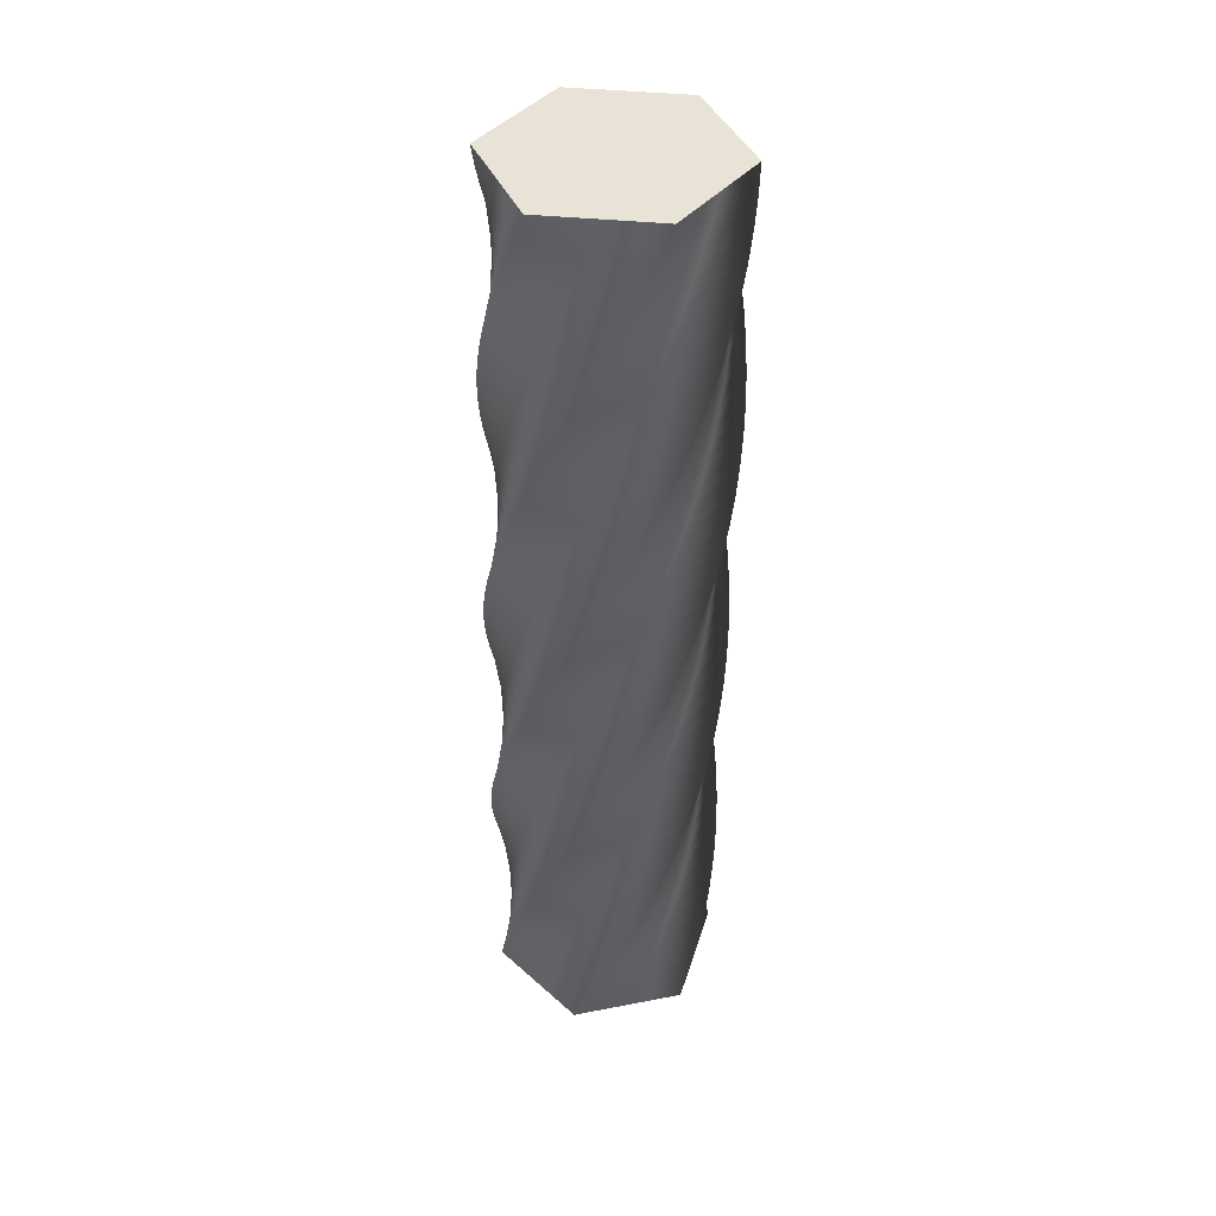
<metadata>
{"format":"obj","ext":"obj","renderer":"f3d","projection":"perspective","resolution":1024,"background":"white","views":[{"elev":41.9,"azim":46.8,"up":"+Y"}]}
</metadata>
<code>
v 71.99 0 -0.015
v 53.99 0 -31.19
v 35.98 0 -62.35
v -0.01571 0 -62.35
v -36.01 0 -62.34
v -54.01 0 -31.16
v -71.99 0 0.015
v -53.99 0 31.19
v -35.98 0 62.35
v 0.01571 0 62.35
v 36.01 0 62.34
v 54.01 0 31.16
v 71.99 0 -0.015
v 71.67 15 -6.639
v 50.77 15 -35.95
v 29.85 15 -65.24
v -5.979 15 -61.79
v -41.8 15 -58.32
v -56.73 15 -25.57
v -71.65 15 7.191
v -50.74 15 36.5
v -29.83 15 65.79
v 6.005 15 62.34
v 41.83 15 58.88
v 56.76 15 26.12
v 71.67 15 -6.639
v 70.72 30 -13.2
v 47.1 30 -40.37
v 23.48 30 -67.52
v -11.86 30 -60.66
v -47.19 30 -53.77
v -58.91 30 -19.74
v -70.61 30 14.3
v -47 30 41.47
v -23.37 30 68.62
v 11.97 30 61.75
v 47.29 30 54.87
v 59.01 30 20.84
v 70.72 30 -13.2
v 69.14 45 -19.64
v 43.03 45 -44.42
v 16.91 45 -69.19
v -17.61 45 -58.96
v -52.11 45 -48.73
v -60.52 45 -13.72
v -68.9 45 21.28
v -42.79 45 46.06
v -16.67 45 70.82
v 17.84 45 60.6
v 52.35 45 50.36
v 60.75 45 15.36
v 69.14 45 -19.64
v 66.95 60 -25.9
v 38.59 60 -48.07
v 10.21 60 -70.21
v -23.16 60 -56.73
v -56.53 60 -43.23
v -61.54 60 -7.584
v -66.53 60 28.06
v -38.17 60 50.22
v -9.794 60 72.37
v 23.58 60 58.89
v 56.95 60 45.39
v 61.96 60 9.741
v 66.95 60 -25.9
v 64.18 75 -31.93
v 33.82 75 -51.27
v 3.451 75 -70.59
v -28.48 75 -53.97
v -60.4 75 -37.34
v -61.97 75 -1.375
v -63.52 75 34.58
v -33.16 75 53.93
v -2.8 75 73.25
v 29.13 75 56.63
v 61.05 75 40
v 62.62 75 4.034
v 64.18 75 -31.93
v 60.83 90 -37.65
v 28.76 90 -54
v -3.318 90 -70.32
v -33.51 90 -50.72
v -63.69 90 -31.1
v -61.8 90 4.847
v -59.9 90 40.79
v -27.83 90 57.13
v 4.248 90 73.46
v 34.44 90 53.85
v 64.62 90 34.24
v 62.73 90 -1.711
v 60.83 90 -37.65
v 56.96 105 -43.03
v 23.46 105 -56.23
v -10.03 105 -69.41
v -38.2 105 -47
v -66.36 105 -24.58
v -61.04 105 11.02
v -55.71 105 46.62
v -22.21 105 59.81
v 11.28 105 72.99
v 39.45 105 50.58
v 67.61 105 28.16
v 62.29 105 -7.44
v 56.96 105 -43.03
v 52.58 120 -48.02
v 17.98 120 -57.94
v -16.62 120 -67.85
v -42.52 120 -42.84
v -68.4 120 -17.83
v -59.69 120 17.1
v -50.97 120 52.02
v -16.36 120 61.94
v 18.24 120 71.85
v 44.13 120 46.84
v 70.02 120 21.83
v 61.31 120 -13.1
v 52.58 120 -48.02
v 47.75 135 -52.56
v 12.36 135 -59.12
v -23.04 135 -65.67
v -46.41 135 -38.29
v -69.78 135 -10.92
v -57.76 135 23.02
v -45.73 135 56.94
v -10.34 135 63.5
v 25.06 135 70.05
v 48.43 135 42.67
v 71.8 135 15.29
v 59.78 135 -18.64
v 47.75 135 -52.56
v 42.51 150 -56.62
v 6.647 150 -59.76
v -29.21 150 -62.88
v -49.86 150 -33.39
v -70.49 150 -3.901
v -55.28 150 28.72
v -40.05 150 61.34
v -4.19 150 64.48
v 31.67 150 67.6
v 52.31 150 38.11
v 72.95 150 8.618
v 57.73 150 -24.01
v 42.51 150 -56.62
v 36.9 165 -60.16
v 0.9023 165 -59.85
v -35.09 165 -59.52
v -52.82 165 -28.18
v -70.53 165 3.149
v -52.26 165 34.17
v -33.98 165 65.17
v 2.022 165 64.86
v 38.01 165 64.53
v 55.74 165 33.2
v 73.45 165 1.863
v 55.18 165 -29.15
v 36.9 165 -60.16
v 30.98 180 -63.14
v -4.824 180 -59.38
v -40.62 180 -55.6
v -55.26 180 -22.72
v -69.89 180 10.17
v -48.73 180 39.29
v -27.56 180 68.4
v 8.242 180 64.64
v 44.04 180 60.86
v 58.68 180 27.98
v 73.3 180 -4.91
v 52.15 180 -34.03
v 30.98 180 -63.14
v 24.8 195 -65.55
v -10.48 195 -58.37
v -45.75 195 -51.18
v -57.17 195 -17.04
v -68.58 195 17.1
v -44.72 195 44.06
v -20.86 195 71.01
v 14.41 195 63.83
v 49.68 195 56.64
v 61.1 195 22.5
v 72.51 195 -11.64
v 48.66 195 -38.6
v 24.8 195 -65.55
v 18.41 210 -67.34
v -16.01 210 -56.82
v -50.43 210 -46.28
v -58.53 210 -11.21
v -66.61 210 23.87
v -40.28 210 48.42
v -13.95 210 72.95
v 20.48 210 62.43
v 54.89 210 51.89
v 62.99 210 16.82
v 71.07 210 -18.26
v 44.75 210 -42.81
v 18.41 210 -67.34
v 11.89 225 -68.52
v -21.37 225 -54.75
v -54.62 225 -40.96
v -59.32 225 -5.269
v -64 225 30.42
v -35.44 225 52.33
v -6.878 225 74.23
v 26.38 225 60.46
v 59.63 225 46.67
v 64.33 225 10.98
v 69.01 225 -24.71
v 40.45 225 -46.62
v 11.89 225 -68.52
v 5.277 240 -69.07
v -26.51 240 -52.17
v -58.28 240 -35.26
v -59.54 240 0.7169
v -60.78 240 36.69
v -30.25 240 55.76
v 0.2823 240 74.83
v 32.07 240 57.93
v 63.84 240 41.01
v 65.1 240 5.038
v 66.34 240 -30.93
v 35.81 240 -50.01
v 5.277 240 -69.07
v -1.354 255 -68.98
v -31.37 255 -49.11
v -61.38 255 -29.24
v -59.18 255 6.696
v -56.97 255 42.62
v -24.75 255 58.68
v 7.466 255 74.73
v 37.48 255 54.86
v 67.49 255 34.98
v 65.29 255 -0.9486
v 63.08 255 -36.87
v 30.86 255 -52.94
v -1.354 255 -68.98
v -7.946 270 -68.26
v -35.92 270 -45.6
v -63.88 270 -22.94
v -58.25 270 12.61
v -52.61 270 48.16
v -19 270 61.06
v 14.61 270 73.95
v 42.58 270 51.29
v 70.55 270 28.63
v 64.91 270 -6.926
v 59.27 270 -42.47
v 25.66 270 -55.37
v -7.946 270 -68.26
v -14.44 285 -66.91
v -40.11 285 -41.68
v -65.78 285 -16.44
v -56.76 285 18.41
v -47.74 285 53.26
v -13.05 285 62.88
v 21.64 285 72.48
v 47.32 285 47.25
v 72.98 285 22.01
v 63.97 285 -12.84
v 54.94 285 -47.68
v 20.25 285 -57.3
v -14.44 285 -66.91
v -20.77 300 -64.94
v -43.91 300 -37.36
v -67.04 300 -9.781
v -54.72 300 24.05
v -42.4 300 57.86
v -6.947 300 64.11
v 28.5 300 70.35
v 51.64 300 42.77
v 74.77 300 15.19
v 62.45 300 -18.64
v 50.13 300 -52.45
v 14.68 300 -58.7
v -20.77 300 -64.94
v -26.89 315 -62.37
v -47.28 315 -32.71
v -67.65 315 -3.035
v -52.15 315 29.46
v -36.64 315 61.94
v -0.7566 315 64.76
v 35.13 315 67.57
v 55.52 315 37.9
v 75.89 315 8.232
v 60.39 315 -24.26
v 44.88 315 -56.74
v 8.996 315 -59.56
v -26.89 315 -62.37
v -32.73 330 -59.23
v -50.18 330 -27.75
v -67.62 330 3.739
v -49.08 330 34.6
v -30.53 330 65.44
v 5.467 330 64.81
v 41.45 330 64.17
v 58.91 330 32.68
v 76.34 330 1.196
v 57.8 330 -29.66
v 39.25 330 -60.5
v 3.259 330 -59.88
v -32.73 330 -59.23
v -38.24 345 -55.55
v -52.6 345 -22.54
v -66.93 345 10.48
v -45.52 345 39.42
v -24.1 345 68.34
v 11.67 345 64.27
v 47.43 345 60.18
v 61.78 345 27.16
v 76.12 345 -5.851
v 54.71 345 -34.79
v 33.29 345 -63.71
v -2.481 345 -59.64
v -38.24 345 -55.55
v -43.38 360 -51.35
v -54.5 360 -17.11
v -65.61 360 17.12
v -41.52 360 43.87
v -17.43 360 70.61
v 17.79 360 63.13
v 52.99 360 55.63
v 64.11 360 21.39
v 75.22 360 -12.84
v 51.13 360 -39.6
v 27.04 360 -66.33
v -8.172 360 -58.85
v -43.38 360 -51.35
v -48.08 375 -46.68
v -55.88 375 -11.54
v -63.65 375 23.61
v -37.11 375 47.93
v -10.56 375 72.23
v 23.77 375 61.41
v 58.09 375 50.57
v 65.88 375 15.42
v 73.66 375 -19.72
v 47.12 375 -44.04
v 20.57 375 -68.34
v -13.76 375 -57.52
v -48.08 375 -46.68
v -52.32 390 -41.58
v -56.71 390 -5.851
v -61.08 390 29.88
v -32.33 390 51.54
v -3.579 390 73.19
v 29.56 390 59.12
v 62.68 390 45.05
v 67.07 390 9.315
v 71.44 390 -26.41
v 42.69 390 -48.08
v 13.94 390 -69.72
v -19.2 390 -55.66
v -52.32 390 -41.58
v -56.06 405 -36.1
v -57 405 -0.113
v -57.92 405 35.87
v -27.23 405 54.68
v 3.466 405 73.47
v 35.1 405 56.29
v 66.73 405 39.11
v 67.67 405 3.12
v 68.6 405 -32.86
v 37.9 405 -51.67
v 7.205 405 -70.46
v -24.43 405 -53.29
v -56.06 405 -36.1
v -59.24 420 -30.28
v -56.73 420 5.626
v -54.21 420 41.53
v -21.85 420 57.31
v 10.5 420 73.08
v 40.35 420 52.95
v 70.18 420 32.81
v 67.67 420 -3.104
v 65.14 420 -39.01
v 32.79 420 -54.79
v 0.4313 420 -70.55
v -29.41 420 -50.42
v -59.24 420 -30.28
v -61.86 435 -24.19
v -55.92 435 11.31
v -49.96 435 46.81
v -16.24 435 59.42
v 17.47 435 72.01
v 45.25 435 49.11
v 73.01 435 26.21
v 67.07 435 -9.3
v 61.12 435 -44.8
v 27.4 435 -57.4
v -6.32 435 -69.99
v -34.1 435 -47.1
v -61.86 435 -24.19
v -63.88 450 -17.87
v -54.56 450 16.9
v -45.23 450 51.66
v -10.46 450 60.98
v 24.31 450 70.28
v 49.76 450 44.82
v 75.2 450 19.36
v 65.89 450 -15.41
v 56.56 450 -50.17
v 21.78 450 -59.49
v -12.99 450 -68.79
v -38.44 450 -43.34
v -63.88 450 -17.87
v -65.29 465 -11.39
v -52.68 465 22.33
v -40.06 465 56.03
v -4.556 465 61.98
v 30.95 465 67.9
v 53.84 465 40.12
v 76.73 465 12.34
v 64.12 465 -21.38
v 51.5 465 -55.09
v 16 465 -61.03
v -19.51 465 -66.95
v -42.4 465 -39.18
v -65.29 465 -11.39
v -66.06 480 -4.807
v -50.28 480 27.55
v -34.49 480 59.89
v 1.418 480 62.4
v 37.32 480 64.9
v 57.45 480 35.05
v 77.57 480 5.207
v 61.79 480 -27.15
v 46 480 -59.49
v 10.09 480 -62
v -25.82 480 -64.5
v -45.95 480 -34.66
v -66.06 480 -4.807
v -66.21 495 1.823
v -47.4 495 32.52
v -28.58 495 63.2
v 7.406 495 62.26
v 43.39 495 61.3
v 60.56 495 29.66
v 77.72 495 -1.976
v 58.92 495 -32.67
v 40.1 495 -63.35
v 4.11 495 -62.41
v -31.87 495 -61.45
v -49.05 495 -29.82
v -66.21 495 1.823
v -65.72 510 8.436
v -44.05 510 37.19
v -22.38 510 65.92
v 13.35 510 61.53
v 49.08 510 57.13
v 63.14 510 24
v 77.19 510 -9.141
v 55.53 510 -37.89
v 33.85 510 -66.63
v -1.877 510 -62.24
v -37.6 510 -57.84
v -51.67 510 -24.7
v -65.72 510 8.436
v -64.59 525 14.97
v -40.27 525 41.51
v -15.94 525 68.04
v 19.2 525 60.25
v 54.34 525 52.44
v 65.16 525 18.11
v 75.97 525 -16.22
v 51.65 525 -42.76
v 27.32 525 -69.29
v -7.82 525 -61.5
v -42.96 525 -53.69
v -53.78 525 -19.36
v -64.59 525 14.97
v -62.85 540 21.37
v -36.09 540 45.46
v -9.335 540 69.53
v 24.9 540 58.41
v 59.13 540 47.27
v 66.61 540 12.06
v 74.08 540 -23.15
v 47.33 540 -47.24
v 20.57 540 -71.31
v -13.67 540 -60.19
v -47.89 540 -49.05
v -55.38 540 -13.84
v -62.85 540 21.37
v -60.49 555 27.57
v -31.56 555 48.98
v -2.615 555 70.38
v 30.4 555 56.03
v 63.4 555 41.66
v 67.48 555 5.894
v 71.53 555 -29.87
v 42.6 555 -51.28
v 13.65 555 -72.68
v -19.36 555 -58.33
v -52.36 555 -43.96
v -56.43 555 -8.192
v -60.49 555 27.57
v -57.56 570 33.52
v -26.7 570 52.06
v 4.157 570 70.58
v 35.64 570 53.13
v 67.11 570 35.67
v 67.74 570 -0.3247
v 68.36 570 -36.31
v 37.5 570 -54.85
v 6.639 570 -73.38
v -24.85 570 -55.93
v -56.32 570 -38.46
v -56.95 570 -2.47
v -57.56 570 33.52
v -54.07 585 39.16
v -21.58 585 54.65
v 10.92 585 70.14
v 40.58 585 49.75
v 70.24 585 29.35
v 67.41 585 -6.54
v 64.57 585 -42.42
v 32.08 585 -57.92
v -0.4108 585 -73.4
v -30.08 585 -53.01
v -59.73 585 -32.61
v -56.91 585 3.276
v -54.07 585 39.16
v -50.05 600 44.43
v -16.23 600 56.75
v 17.6 600 69.04
v 45.18 600 45.9
v 72.74 600 22.76
v 66.49 600 -12.7
v 60.22 600 -48.14
v 26.4 600 -60.45
v -7.431 600 -72.75
v -35.01 600 -49.61
v -62.57 600 -26.46
v -56.32 600 8.991
v -50.05 600 44.43
v -40.3 600 15.47
v -29.42 600 -14.41
v -18.54 600 -44.29
v -5.791 600 28.03
v 5.085 600 -1.852
v 15.96 600 -31.73
v 28.71 600 40.59
v 39.59 600 10.71
v 50.47 600 -19.18
v -50.05 600 44.43
v -16.23 600 56.75
v 17.6 600 69.04
v 45.18 600 45.9
v 72.74 600 22.76
v 66.49 600 -12.7
v 60.22 600 -48.14
v 26.4 600 -60.45
v -7.431 600 -72.75
v -35.01 600 -49.61
v -62.57 600 -26.46
v -56.32 600 8.991
v -36.72 0 -31.8
v -36.72 0 0
v -36.72 0 31.8
v 0 0 -31.8
v 0 0 0
v 0 0 31.8
v 36.72 0 -31.8
v 36.72 0 0
v 36.72 0 31.8
v 71.99 0 -0.015
v 54.01 0 31.16
v 36.01 0 62.34
v 0.01571 0 62.35
v -35.98 0 62.35
v -53.99 0 31.19
v -71.99 0 0.015
v -54.01 0 -31.16
v -36.01 0 -62.34
v -0.01571 0 -62.35
v 35.98 0 -62.35
v 53.99 0 -31.19
f 28 27 14 15
f 29 28 15 16
f 30 29 16 17
f 31 30 17 18
f 32 31 18 19
f 33 32 19 20
f 34 33 20 21
f 35 34 21 22
f 36 35 22 23
f 37 36 23 24
f 38 37 24 25
f 39 38 25 26
f 41 40 27 28
f 42 41 28 29
f 43 42 29 30
f 44 43 30 31
f 45 44 31 32
f 46 45 32 33
f 47 46 33 34
f 48 47 34 35
f 49 48 35 36
f 50 49 36 37
f 51 50 37 38
f 52 51 38 39
f 54 53 40 41
f 55 54 41 42
f 56 55 42 43
f 57 56 43 44
f 58 57 44 45
f 59 58 45 46
f 60 59 46 47
f 61 60 47 48
f 62 61 48 49
f 63 62 49 50
f 64 63 50 51
f 65 64 51 52
f 67 66 53 54
f 68 67 54 55
f 69 68 55 56
f 70 69 56 57
f 71 70 57 58
f 72 71 58 59
f 73 72 59 60
f 74 73 60 61
f 75 74 61 62
f 76 75 62 63
f 77 76 63 64
f 78 77 64 65
f 80 79 66 67
f 81 80 67 68
f 82 81 68 69
f 83 82 69 70
f 84 83 70 71
f 85 84 71 72
f 86 85 72 73
f 87 86 73 74
f 88 87 74 75
f 89 88 75 76
f 90 89 76 77
f 91 90 77 78
f 93 92 79 80
f 94 93 80 81
f 95 94 81 82
f 96 95 82 83
f 97 96 83 84
f 98 97 84 85
f 99 98 85 86
f 100 99 86 87
f 101 100 87 88
f 102 101 88 89
f 103 102 89 90
f 104 103 90 91
f 106 105 92 93
f 107 106 93 94
f 108 107 94 95
f 109 108 95 96
f 110 109 96 97
f 111 110 97 98
f 112 111 98 99
f 113 112 99 100
f 114 113 100 101
f 115 114 101 102
f 116 115 102 103
f 117 116 103 104
f 119 118 105 106
f 120 119 106 107
f 121 120 107 108
f 122 121 108 109
f 123 122 109 110
f 124 123 110 111
f 125 124 111 112
f 126 125 112 113
f 127 126 113 114
f 128 127 114 115
f 129 128 115 116
f 130 129 116 117
f 132 131 118 119
f 133 132 119 120
f 134 133 120 121
f 135 134 121 122
f 136 135 122 123
f 137 136 123 124
f 138 137 124 125
f 139 138 125 126
f 140 139 126 127
f 141 140 127 128
f 142 141 128 129
f 143 142 129 130
f 145 144 131 132
f 146 145 132 133
f 147 146 133 134
f 148 147 134 135
f 149 148 135 136
f 150 149 136 137
f 151 150 137 138
f 152 151 138 139
f 153 152 139 140
f 154 153 140 141
f 155 154 141 142
f 156 155 142 143
f 158 157 144 145
f 159 158 145 146
f 160 159 146 147
f 161 160 147 148
f 162 161 148 149
f 163 162 149 150
f 164 163 150 151
f 165 164 151 152
f 166 165 152 153
f 167 166 153 154
f 168 167 154 155
f 169 168 155 156
f 171 170 157 158
f 172 171 158 159
f 173 172 159 160
f 174 173 160 161
f 175 174 161 162
f 176 175 162 163
f 177 176 163 164
f 178 177 164 165
f 179 178 165 166
f 180 179 166 167
f 181 180 167 168
f 182 181 168 169
f 184 183 170 171
f 185 184 171 172
f 186 185 172 173
f 187 186 173 174
f 188 187 174 175
f 189 188 175 176
f 190 189 176 177
f 191 190 177 178
f 192 191 178 179
f 193 192 179 180
f 194 193 180 181
f 195 194 181 182
f 197 196 183 184
f 198 197 184 185
f 199 198 185 186
f 200 199 186 187
f 201 200 187 188
f 202 201 188 189
f 203 202 189 190
f 204 203 190 191
f 205 204 191 192
f 206 205 192 193
f 207 206 193 194
f 208 207 194 195
f 210 209 196 197
f 211 210 197 198
f 212 211 198 199
f 213 212 199 200
f 214 213 200 201
f 215 214 201 202
f 216 215 202 203
f 217 216 203 204
f 218 217 204 205
f 219 218 205 206
f 220 219 206 207
f 221 220 207 208
f 223 222 209 210
f 224 223 210 211
f 225 224 211 212
f 226 225 212 213
f 227 226 213 214
f 228 227 214 215
f 229 228 215 216
f 230 229 216 217
f 231 230 217 218
f 232 231 218 219
f 233 232 219 220
f 234 233 220 221
f 236 235 222 223
f 237 236 223 224
f 238 237 224 225
f 239 238 225 226
f 240 239 226 227
f 241 240 227 228
f 242 241 228 229
f 243 242 229 230
f 244 243 230 231
f 245 244 231 232
f 246 245 232 233
f 247 246 233 234
f 249 248 235 236
f 250 249 236 237
f 251 250 237 238
f 252 251 238 239
f 253 252 239 240
f 254 253 240 241
f 255 254 241 242
f 256 255 242 243
f 257 256 243 244
f 258 257 244 245
f 259 258 245 246
f 260 259 246 247
f 262 261 248 249
f 263 262 249 250
f 264 263 250 251
f 265 264 251 252
f 266 265 252 253
f 267 266 253 254
f 268 267 254 255
f 269 268 255 256
f 270 269 256 257
f 271 270 257 258
f 272 271 258 259
f 273 272 259 260
f 275 274 261 262
f 276 275 262 263
f 277 276 263 264
f 278 277 264 265
f 279 278 265 266
f 280 279 266 267
f 281 280 267 268
f 282 281 268 269
f 283 282 269 270
f 284 283 270 271
f 285 284 271 272
f 286 285 272 273
f 288 287 274 275
f 289 288 275 276
f 290 289 276 277
f 291 290 277 278
f 292 291 278 279
f 293 292 279 280
f 294 293 280 281
f 295 294 281 282
f 296 295 282 283
f 297 296 283 284
f 298 297 284 285
f 299 298 285 286
f 301 300 287 288
f 302 301 288 289
f 303 302 289 290
f 304 303 290 291
f 305 304 291 292
f 306 305 292 293
f 307 306 293 294
f 308 307 294 295
f 309 308 295 296
f 310 309 296 297
f 311 310 297 298
f 312 311 298 299
f 314 313 300 301
f 315 314 301 302
f 316 315 302 303
f 317 316 303 304
f 318 317 304 305
f 319 318 305 306
f 320 319 306 307
f 321 320 307 308
f 322 321 308 309
f 323 322 309 310
f 324 323 310 311
f 325 324 311 312
f 327 326 313 314
f 328 327 314 315
f 329 328 315 316
f 330 329 316 317
f 331 330 317 318
f 332 331 318 319
f 333 332 319 320
f 334 333 320 321
f 335 334 321 322
f 336 335 322 323
f 337 336 323 324
f 338 337 324 325
f 340 339 326 327
f 341 340 327 328
f 342 341 328 329
f 343 342 329 330
f 344 343 330 331
f 345 344 331 332
f 346 345 332 333
f 347 346 333 334
f 348 347 334 335
f 349 348 335 336
f 350 349 336 337
f 351 350 337 338
f 353 352 339 340
f 354 353 340 341
f 355 354 341 342
f 356 355 342 343
f 357 356 343 344
f 358 357 344 345
f 359 358 345 346
f 360 359 346 347
f 361 360 347 348
f 362 361 348 349
f 363 362 349 350
f 364 363 350 351
f 366 365 352 353
f 367 366 353 354
f 368 367 354 355
f 369 368 355 356
f 370 369 356 357
f 371 370 357 358
f 372 371 358 359
f 373 372 359 360
f 374 373 360 361
f 375 374 361 362
f 376 375 362 363
f 377 376 363 364
f 379 378 365 366
f 380 379 366 367
f 381 380 367 368
f 382 381 368 369
f 383 382 369 370
f 384 383 370 371
f 385 384 371 372
f 386 385 372 373
f 387 386 373 374
f 388 387 374 375
f 389 388 375 376
f 390 389 376 377
f 392 391 378 379
f 393 392 379 380
f 394 393 380 381
f 395 394 381 382
f 396 395 382 383
f 397 396 383 384
f 398 397 384 385
f 399 398 385 386
f 400 399 386 387
f 401 400 387 388
f 402 401 388 389
f 403 402 389 390
f 405 404 391 392
f 406 405 392 393
f 407 406 393 394
f 408 407 394 395
f 409 408 395 396
f 410 409 396 397
f 411 410 397 398
f 412 411 398 399
f 413 412 399 400
f 414 413 400 401
f 415 414 401 402
f 416 415 402 403
f 418 417 404 405
f 419 418 405 406
f 420 419 406 407
f 421 420 407 408
f 422 421 408 409
f 423 422 409 410
f 424 423 410 411
f 425 424 411 412
f 426 425 412 413
f 427 426 413 414
f 428 427 414 415
f 429 428 415 416
f 431 430 417 418
f 432 431 418 419
f 433 432 419 420
f 434 433 420 421
f 435 434 421 422
f 436 435 422 423
f 437 436 423 424
f 438 437 424 425
f 439 438 425 426
f 440 439 426 427
f 441 440 427 428
f 442 441 428 429
f 444 443 430 431
f 445 444 431 432
f 446 445 432 433
f 447 446 433 434
f 448 447 434 435
f 449 448 435 436
f 450 449 436 437
f 451 450 437 438
f 452 451 438 439
f 453 452 439 440
f 454 453 440 441
f 455 454 441 442
f 457 456 443 444
f 458 457 444 445
f 459 458 445 446
f 460 459 446 447
f 461 460 447 448
f 462 461 448 449
f 463 462 449 450
f 464 463 450 451
f 465 464 451 452
f 466 465 452 453
f 467 466 453 454
f 468 467 454 455
f 470 469 456 457
f 471 470 457 458
f 472 471 458 459
f 473 472 459 460
f 474 473 460 461
f 475 474 461 462
f 476 475 462 463
f 477 476 463 464
f 478 477 464 465
f 479 478 465 466
f 480 479 466 467
f 481 480 467 468
f 483 482 469 470
f 484 483 470 471
f 485 484 471 472
f 486 485 472 473
f 487 486 473 474
f 488 487 474 475
f 489 488 475 476
f 490 489 476 477
f 491 490 477 478
f 492 491 478 479
f 493 492 479 480
f 494 493 480 481
f 496 495 482 483
f 497 496 483 484
f 498 497 484 485
f 499 498 485 486
f 500 499 486 487
f 501 500 487 488
f 502 501 488 489
f 503 502 489 490
f 504 503 490 491
f 505 504 491 492
f 506 505 492 493
f 507 506 493 494
f 509 508 495 496
f 510 509 496 497
f 511 510 497 498
f 512 511 498 499
f 513 512 499 500
f 514 513 500 501
f 515 514 501 502
f 516 515 502 503
f 517 516 503 504
f 518 517 504 505
f 519 518 505 506
f 520 519 506 507
f 2 15 14 1
f 3 16 15 2
f 5 18 17 4
f 6 19 18 5
f 4 17 16 3
f 7 20 19 6
f 9 22 21 8
f 10 23 22 9
f 12 25 24 11
f 13 26 25 12
f 11 24 23 10
f 20 7 8 21
f 509 522 521 508
f 510 523 522 509
f 512 525 524 511
f 513 526 525 512
f 511 524 523 510
f 514 527 526 513
f 516 529 528 515
f 517 530 529 516
f 519 532 531 518
f 520 533 532 519
f 518 531 530 517
f 527 514 515 528
f 538 535 534 537
f 539 536 535 538
f 541 538 537 540
f 542 539 538 541
f 554 535 553
f 537 534 543 544
f 554 543 534
f 534 535 554
f 536 552 535
f 553 535 552
f 550 551 539
f 551 536 539
f 552 536 551
f 537 545 540
f 541 540 546
f 545 546 540
f 547 541 546
f 550 539 549
f 542 549 539
f 542 541 548
f 549 542 548
f 541 547 548
f 537 544 545
f 559 556 555 558
f 560 557 556 559
f 562 559 558 561
f 563 560 559 562
f 555 556 571
f 572 555 571
f 558 572 573
f 574 558 573
f 555 572 558
f 556 569 570
f 560 568 557
f 569 557 568
f 569 556 557
f 556 570 571
f 575 561 574
f 564 562 575
f 561 575 562
f 565 562 564
f 568 560 567
f 566 567 560
f 565 566 563
f 560 563 566
f 563 562 565
f 574 561 558

</code>
